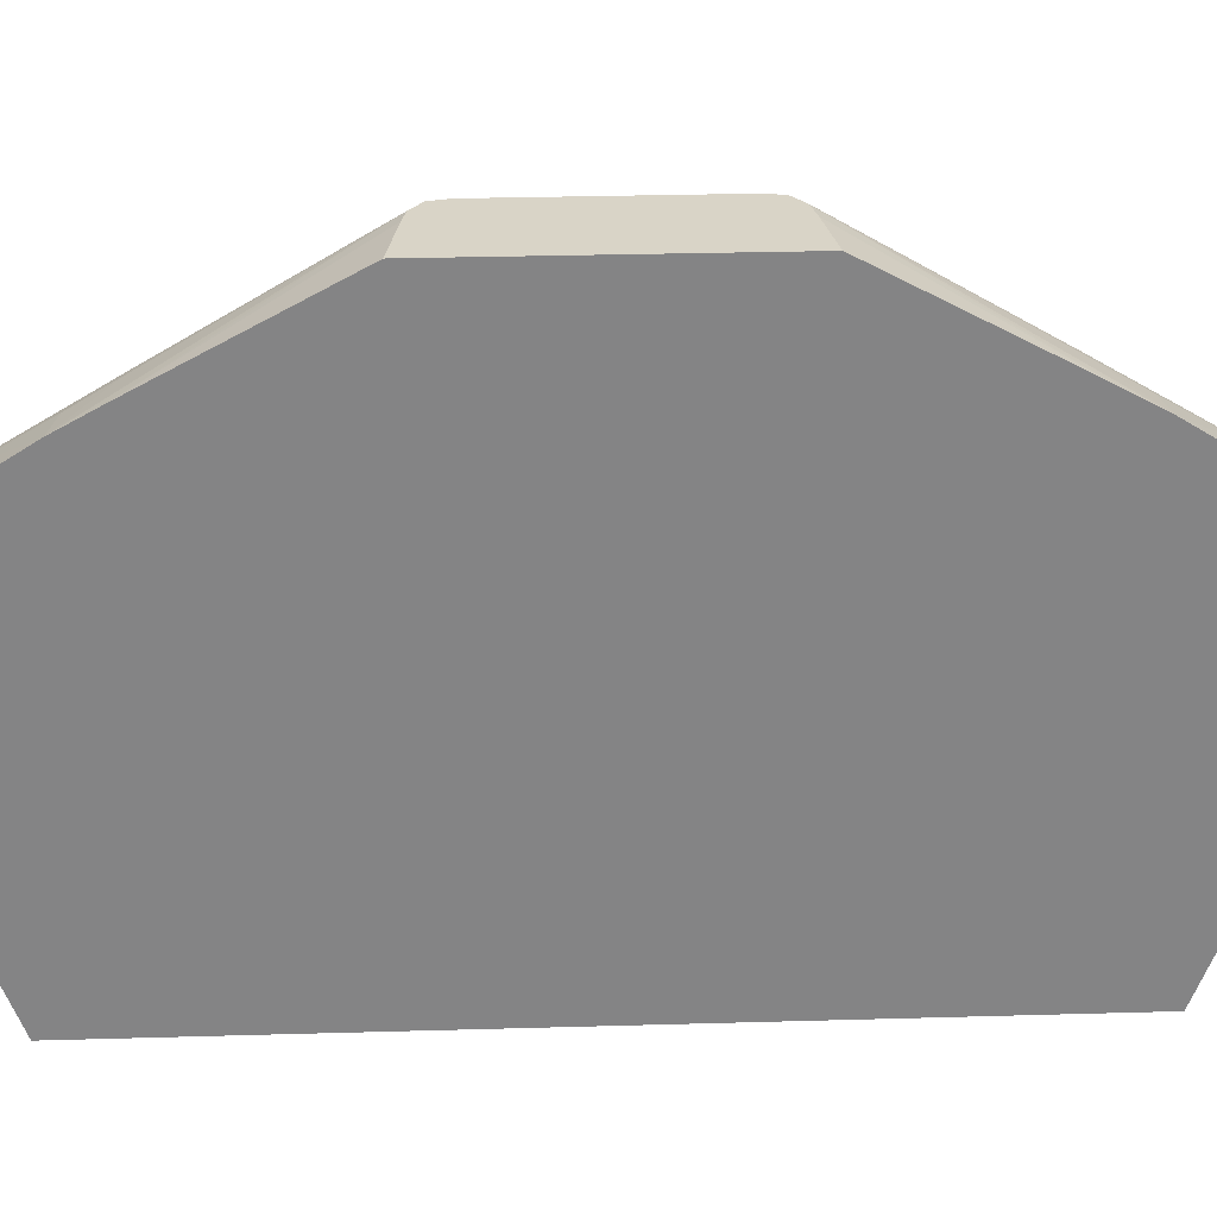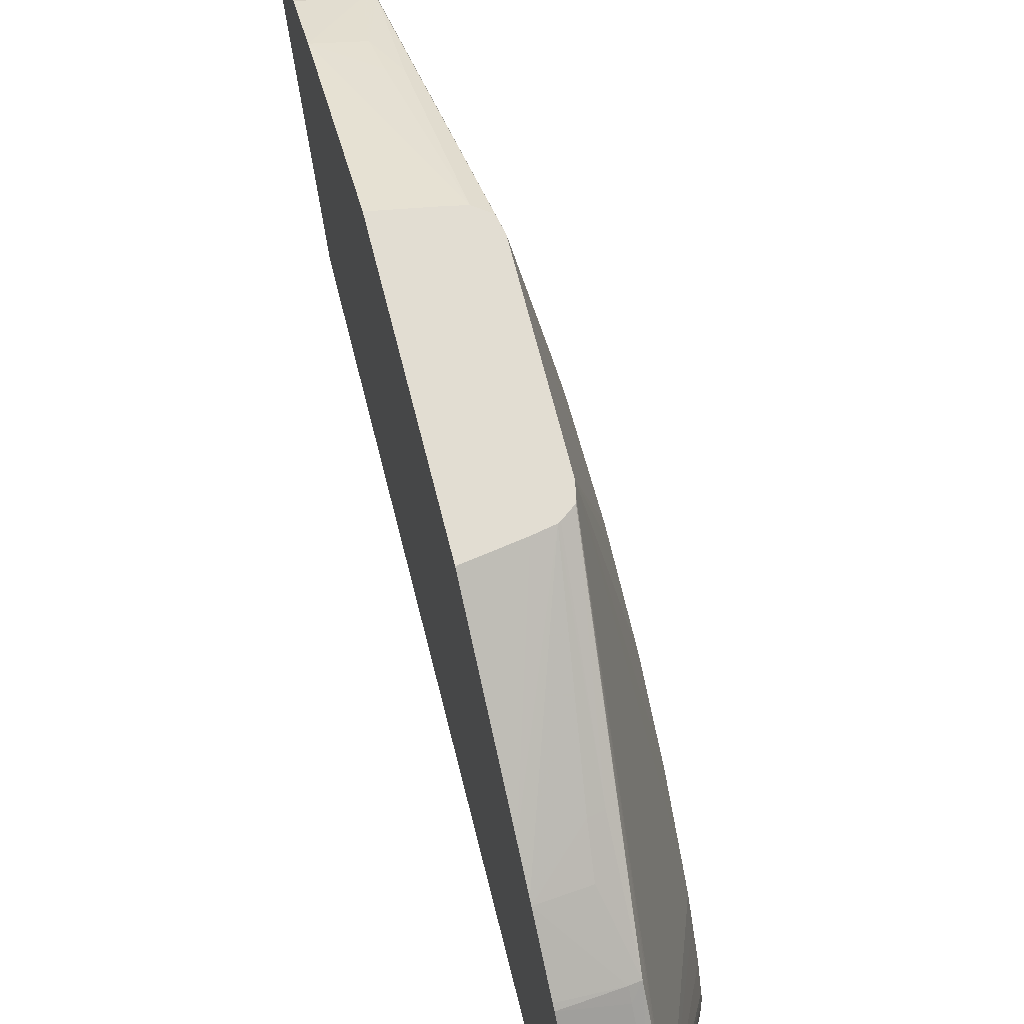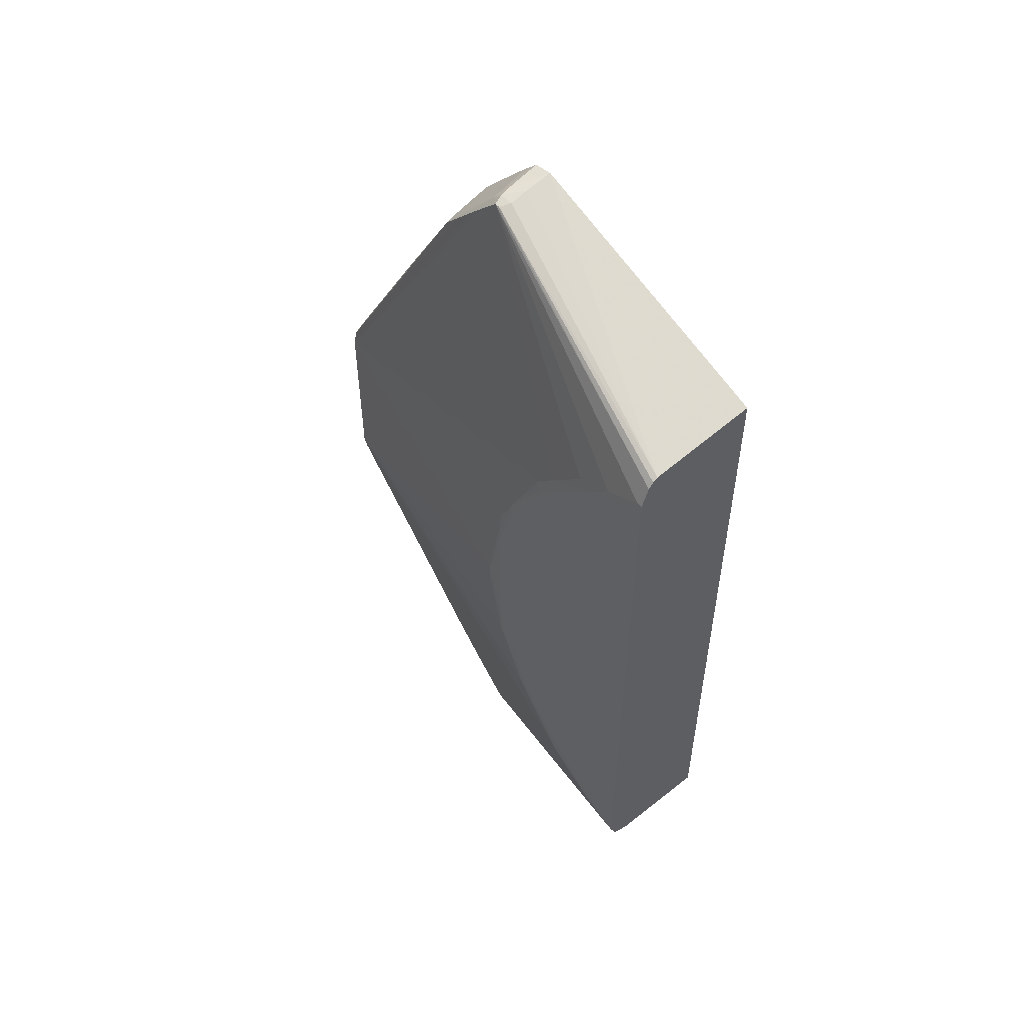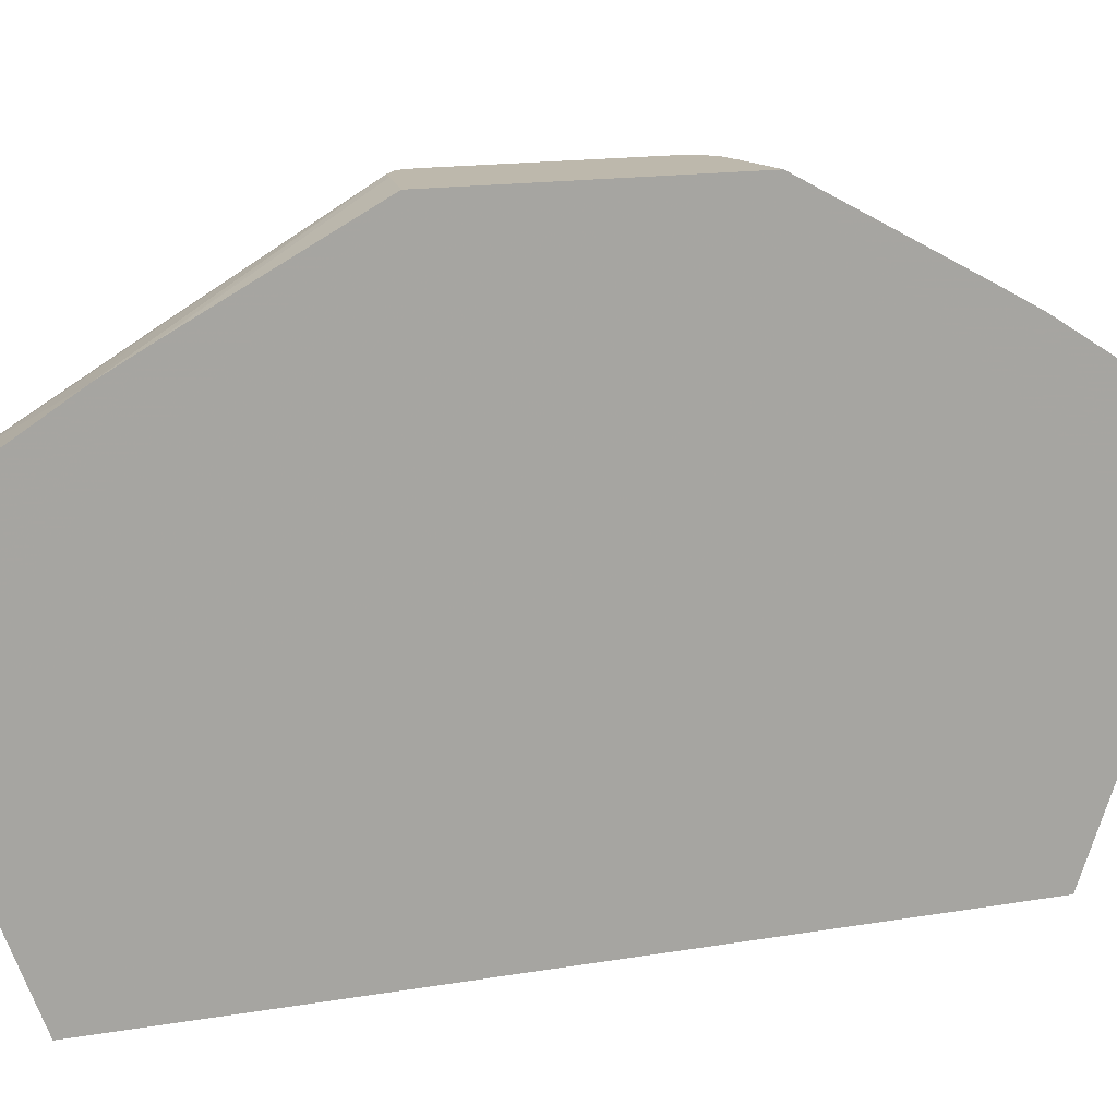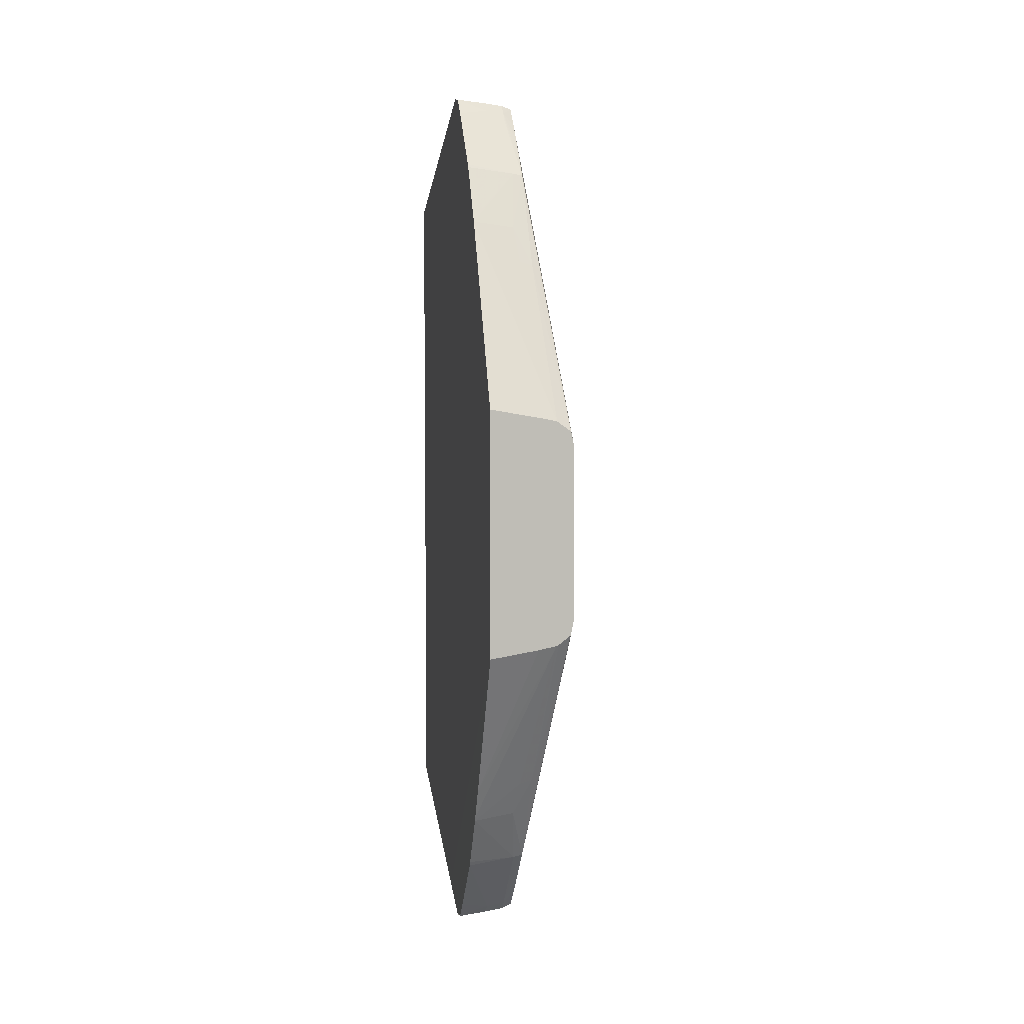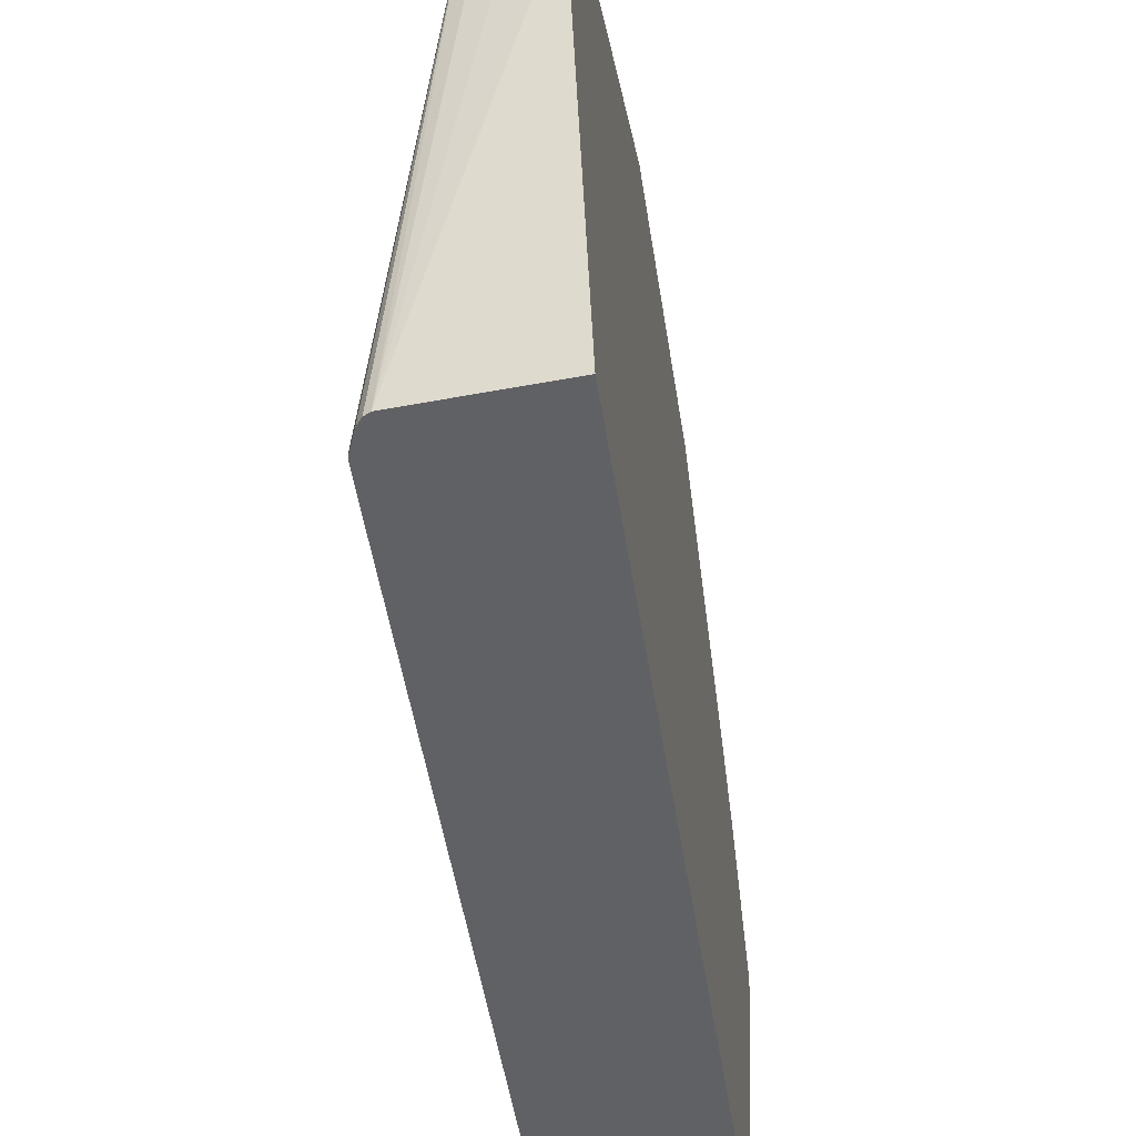
<metadata>
{"format":"obj","ext":"obj","renderer":"f3d","projection":"perspective","resolution":1024,"background":"white","views":[{"elev":28.7,"azim":87.5,"up":"+Y"},{"elev":68.3,"azim":165.9,"up":"+Y"},{"elev":52.9,"azim":-41.4,"up":"+Z"},{"elev":14.9,"azim":69.5,"up":"+Y"},{"elev":5.1,"azim":170.0,"up":"+Z"},{"elev":-48.0,"azim":8.5,"up":"+Y"}]}
</metadata>
<code>
v 0.03316 -0.05644 -0.01694
v 0.02801 -0.05644 -0.01662
v 0.03316 -0.04318 -0.02196
v 0.03316 -0.04505 -0.02028
v 0.03316 -0.05644 0.01705
v 0.02761 -0.05644 -0.01644
v 0.0303 -0.04289 -0.02143
v 0.03079 -0.04319 -0.02155
v 0.03173 -0.04318 -0.02175
v 0.0308 -0.04248 -0.02157
v 0.03316 -0.04299 -0.02194
v 0.03316 -0.04224 -0.02181
v 0.03316 -0.04213 -0.02171
v 0.03316 -0.04135 -0.0209
v 0.03316 -0.03956 -0.01896
v 0.03316 -0.03868 -0.01799
v 0.03316 -0.03853 -0.01776
v 0.03316 -0.03688 -0.01514
v 0.03316 -0.03677 -0.01495
v 0.03316 -0.0359 -0.01337
v 0.03316 -0.03193 -0.005976
v 0.03316 -0.04505 0.02041
v 0.03316 -0.04318 0.02196
v 0.0276 -0.05644 0.0167
v 0.02714 -0.05644 -0.01621
v 0.0303 -0.04264 -0.02143
v 0.0308 -0.04202 -0.02112
v 0.03173 -0.0419 -0.02123
v 0.03173 -0.04237 -0.02168
v 0.0308 -0.03935 -0.01819
v 0.0308 -0.03894 -0.01773
v 0.03114 -0.03713 -0.0149
v 0.03096 -0.03614 -0.01313
v 0.02992 -0.03193 -0.005408
v 0.0308 -0.03193 -0.005589
v 0.03316 -0.03193 0.005993
v 0.03316 -0.0359 0.01337
v 0.03316 -0.03688 0.01515
v 0.03316 -0.03698 0.01531
v 0.03316 -0.03868 0.01799
v 0.03316 -0.03882 0.01815
v 0.03316 -0.03969 0.01911
v 0.03316 -0.04145 0.02102
v 0.03316 -0.04224 0.02181
v 0.03173 -0.04237 0.02168
v 0.0308 -0.04248 0.02157
v 0.03173 -0.04318 0.02175
v 0.02735 -0.05644 0.01657
v 0.03079 -0.04319 0.02156
v 0.0303 -0.04289 0.02143
v 0.02686 -0.05644 -0.01562
v 0.02675 -0.05618 -0.01532
v 0.02685 -0.05526 -0.01532
v 0.02675 -0.05433 -0.01439
v 0.02684 -0.05247 -0.01346
v 0.02678 -0.05154 -0.01253
v 0.03031 -0.04173 -0.0205
v 0.0308 -0.04159 -0.02066
v 0.03031 -0.04081 -0.01955
v 0.03033 -0.03901 -0.01764
v 0.0308 -0.0407 -0.01968
v 0.03034 -0.03623 -0.01299
v 0.02982 -0.03193 -0.005353
v 0.03064 -0.03193 0.005559
v 0.02992 -0.03193 0.005408
v 0.03096 -0.03614 0.01313
v 0.03114 -0.03713 0.0149
v 0.0308 -0.03894 0.01773
v 0.0308 -0.03935 0.01819
v 0.03173 -0.0419 0.02124
v 0.0308 -0.04202 0.02112
v 0.0303 -0.04264 0.02143
v 0.02712 -0.05644 0.01627
v 0.02675 -0.05644 -0.01532
v 0.02674 -0.05526 -0.01439
v 0.02674 -0.0534 -0.01346
v 0.02674 -0.05247 -0.01253
v 0.02674 -0.05061 -0.01068
v 0.02674 -0.04969 -0.009746
v 0.02675 -0.04876 -0.008818
v 0.0268 -0.05061 -0.0116
v 0.02909 -0.03193 -0.004175
v 0.02921 -0.03193 -0.004819
v 0.03032 -0.03991 -0.01859
v 0.02925 -0.03193 -0.004923
v 0.02925 -0.03193 0.004923
v 0.03034 -0.03623 0.01299
v 0.03033 -0.03901 0.01764
v 0.0308 -0.03982 0.01871
v 0.0308 -0.0407 0.01968
v 0.0308 -0.04159 0.02066
v 0.03032 -0.03991 0.0186
v 0.03031 -0.04081 0.01956
v 0.03031 -0.04173 0.02051
v 0.02675 -0.05618 0.01532
v 0.0268 -0.05061 0.0116
v 0.02681 -0.05154 0.01253
v 0.02683 -0.05247 0.01346
v 0.02676 -0.05433 0.01439
v 0.02675 -0.05644 0.01532
v 0.02674 -0.05644 -0.01464
v 0.02674 -0.04876 -0.007889
v 0.02674 -0.04783 -0.006032
v 0.02675 -0.04783 -0.006961
v 0.0268 -0.04597 -0.001389
v 0.02678 -0.04597 -0.00046
v 0.02909 -0.03193 0.004175
v 0.02676 -0.0469 -0.005108
v 0.0268 -0.04969 0.01068
v 0.02674 -0.0534 0.01346
v 0.02674 -0.05526 0.01439
v 0.02674 -0.04969 0.009746
v 0.02674 -0.05061 0.01068
v 0.02674 -0.05644 0.01439
v 0.02674 -0.0469 -0.003246
v 0.02674 -0.0469 -0.004175
v 0.02674 -0.0469 0.00325
v 0.02674 -0.0469 0.004175
v 0.0268 -0.04597 0.00046
v 0.02677 -0.0469 0.005103
v 0.02674 -0.04783 0.006961
v 0.02676 -0.04876 0.008818
v 0.02674 -0.04876 0.007889
v 0.02674 -0.04783 0.006032
f 1 2 3
f 1 3 4
f 1 4 22
f 1 22 5
f 1 5 24
f 1 24 48
f 1 48 73
f 1 73 100
f 1 100 114
f 1 114 101
f 1 101 74
f 1 74 51
f 1 51 25
f 1 25 6
f 1 6 2
f 2 6 7
f 2 7 8
f 2 8 9
f 2 9 3
f 3 9 10
f 3 10 11
f 3 11 4
f 4 11 12
f 4 12 13
f 4 13 14
f 4 14 15
f 4 15 16
f 4 16 17
f 4 17 18
f 4 18 19
f 4 19 20
f 4 20 21
f 4 21 36
f 4 36 22
f 5 22 23
f 5 23 24
f 6 25 7
f 7 26 10
f 7 10 8
f 7 25 26
f 8 10 9
f 10 26 27
f 10 27 28
f 10 28 29
f 10 29 11
f 11 29 12
f 12 29 13
f 13 29 28
f 13 28 14
f 14 28 15
f 15 28 16
f 16 30 31
f 16 31 17
f 16 28 30
f 17 31 18
f 18 31 32
f 18 32 33
f 18 33 19
f 19 33 34
f 19 34 20
f 20 34 35
f 20 35 21
f 21 35 34
f 21 34 63
f 21 63 85
f 21 85 83
f 21 83 82
f 21 82 107
f 21 107 86
f 21 86 65
f 21 65 64
f 21 64 36
f 22 36 37
f 22 37 38
f 22 38 39
f 22 39 40
f 22 40 41
f 22 41 42
f 22 42 43
f 22 43 44
f 22 44 23
f 23 44 45
f 23 45 46
f 23 46 47
f 23 47 24
f 24 47 49
f 24 49 50
f 24 50 48
f 25 51 26
f 26 51 52
f 26 52 53
f 26 53 54
f 26 54 55
f 26 55 56
f 26 56 57
f 26 57 27
f 27 58 28
f 27 57 59
f 27 59 60
f 27 60 58
f 28 58 61
f 28 61 30
f 30 61 60
f 30 60 31
f 31 60 32
f 32 62 33
f 32 60 62
f 33 62 34
f 34 62 63
f 36 64 37
f 37 64 65
f 37 65 38
f 38 65 66
f 38 66 67
f 38 67 68
f 38 68 39
f 39 68 40
f 40 68 41
f 41 68 69
f 41 69 70
f 41 70 42
f 42 70 43
f 43 70 44
f 44 70 45
f 45 70 46
f 46 49 47
f 46 70 71
f 46 71 72
f 46 72 50
f 46 50 49
f 48 50 73
f 50 72 73
f 51 74 52
f 52 74 54
f 52 54 53
f 54 75 76
f 54 76 56
f 54 56 55
f 54 74 75
f 56 76 77
f 56 77 78
f 56 78 79
f 56 79 80
f 56 80 81
f 56 81 82
f 56 82 83
f 56 83 57
f 57 83 59
f 58 60 61
f 59 84 60
f 59 83 84
f 60 84 83
f 60 83 85
f 60 85 62
f 62 85 63
f 65 86 87
f 65 87 66
f 66 87 67
f 67 88 68
f 67 87 88
f 68 88 69
f 69 88 89
f 69 89 70
f 70 89 90
f 70 90 91
f 70 91 71
f 71 91 88
f 71 88 92
f 71 92 93
f 71 93 94
f 71 94 72
f 72 95 73
f 72 94 96
f 72 96 97
f 72 97 98
f 72 98 99
f 72 99 95
f 73 95 100
f 74 101 75
f 75 101 114
f 75 114 111
f 75 111 110
f 75 110 113
f 75 113 123
f 75 123 124
f 75 124 117
f 75 117 115
f 75 115 103
f 75 103 102
f 75 102 78
f 75 78 77
f 75 77 76
f 78 102 79
f 79 102 80
f 80 102 103
f 80 103 116
f 80 116 104
f 80 104 82
f 80 82 81
f 82 105 106
f 82 106 107
f 82 104 108
f 82 108 105
f 86 107 93
f 86 93 92
f 86 92 88
f 86 88 87
f 88 91 90
f 88 90 89
f 93 107 94
f 94 107 109
f 94 109 96
f 95 99 110
f 95 110 111
f 95 111 100
f 96 109 112
f 96 112 113
f 96 113 110
f 96 110 97
f 97 110 98
f 98 110 99
f 100 111 114
f 103 115 116
f 104 116 108
f 105 108 106
f 106 108 116
f 106 116 115
f 106 115 117
f 106 117 118
f 106 118 119
f 106 119 107
f 107 119 118
f 107 118 120
f 107 120 121
f 107 121 122
f 107 122 109
f 109 122 112
f 112 122 121
f 112 121 123
f 112 123 113
f 117 124 121
f 117 121 118
f 118 121 120
f 121 124 123

</code>
